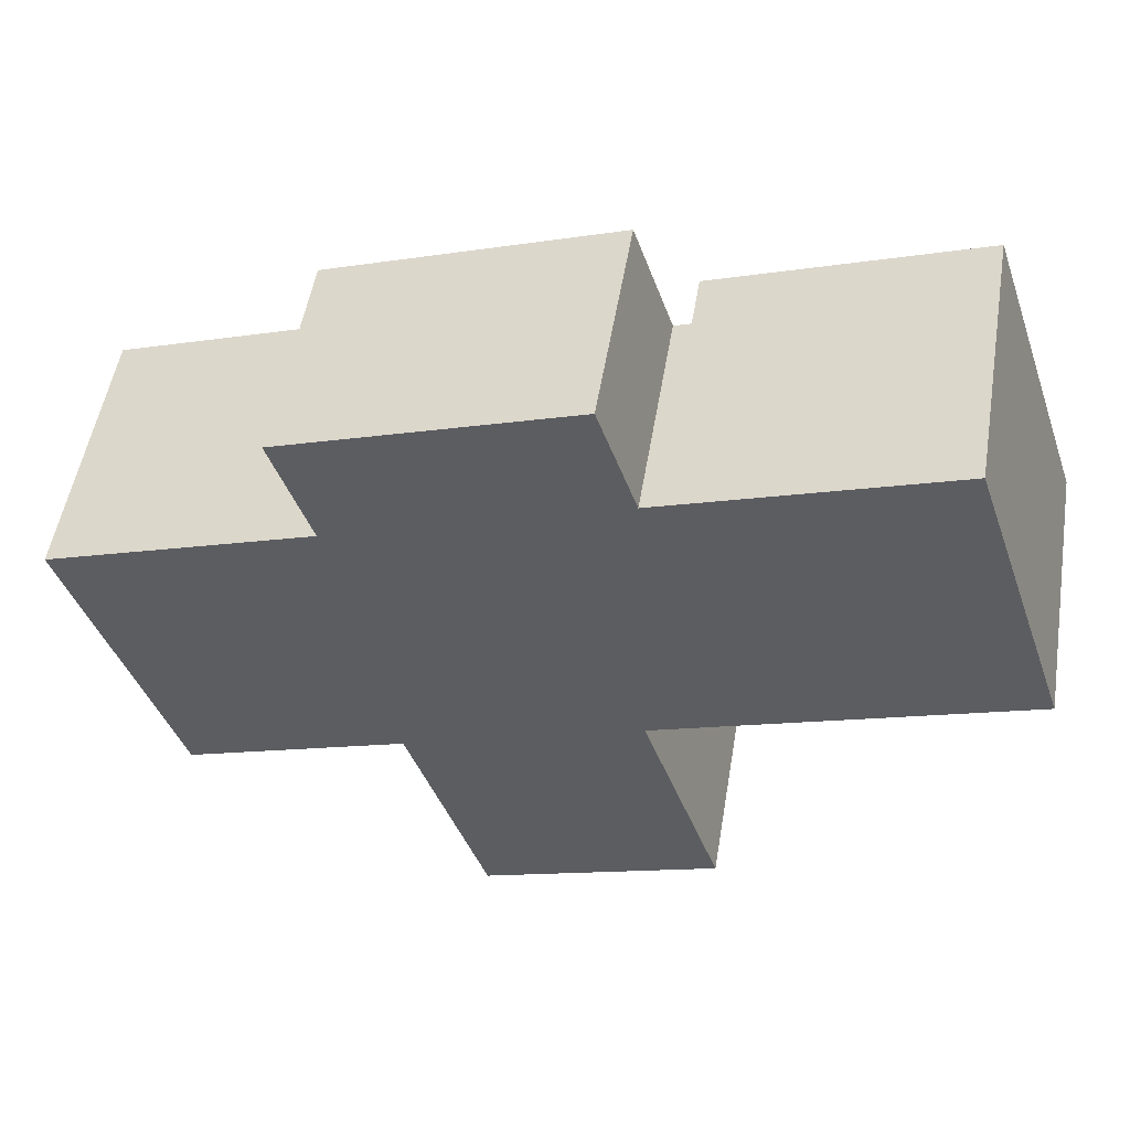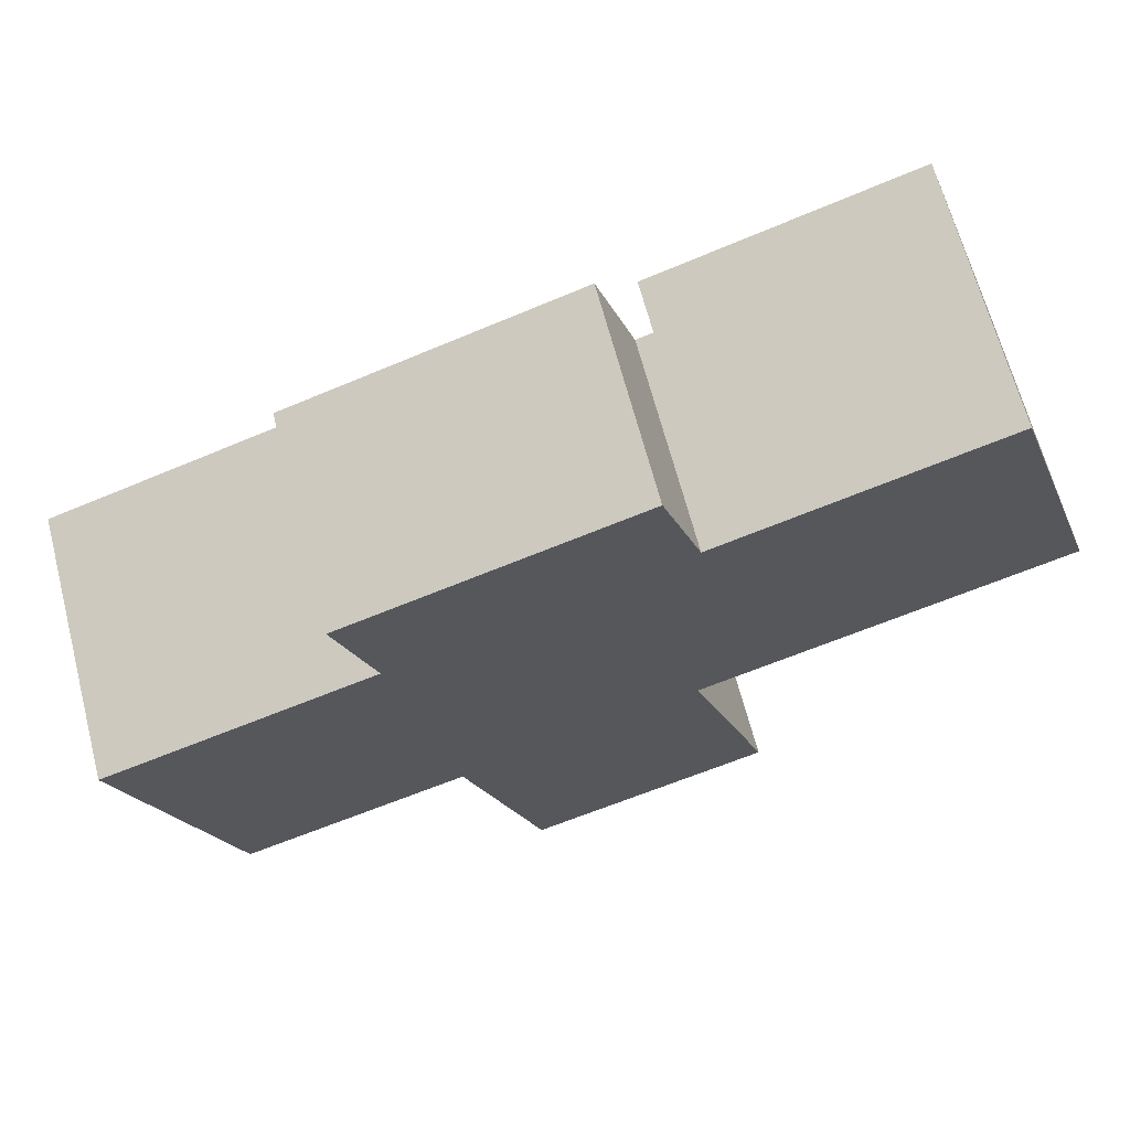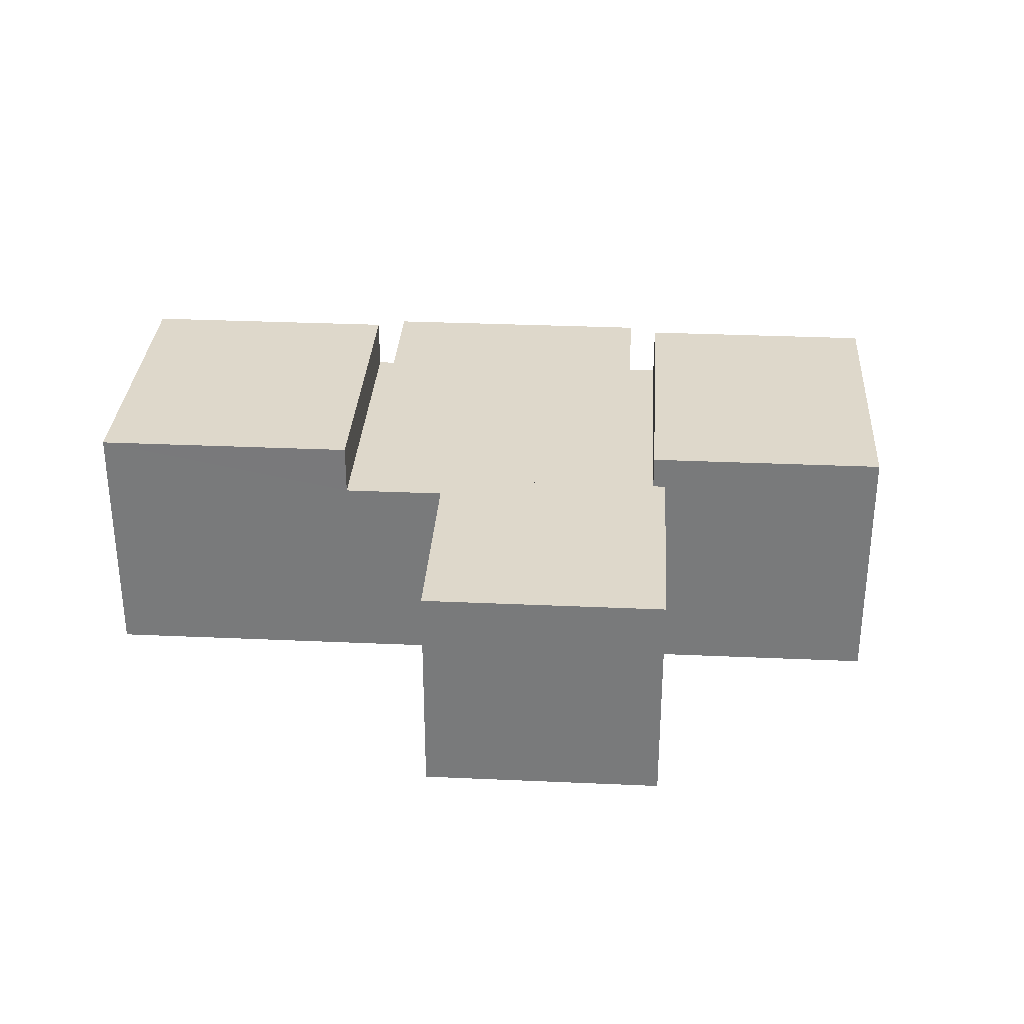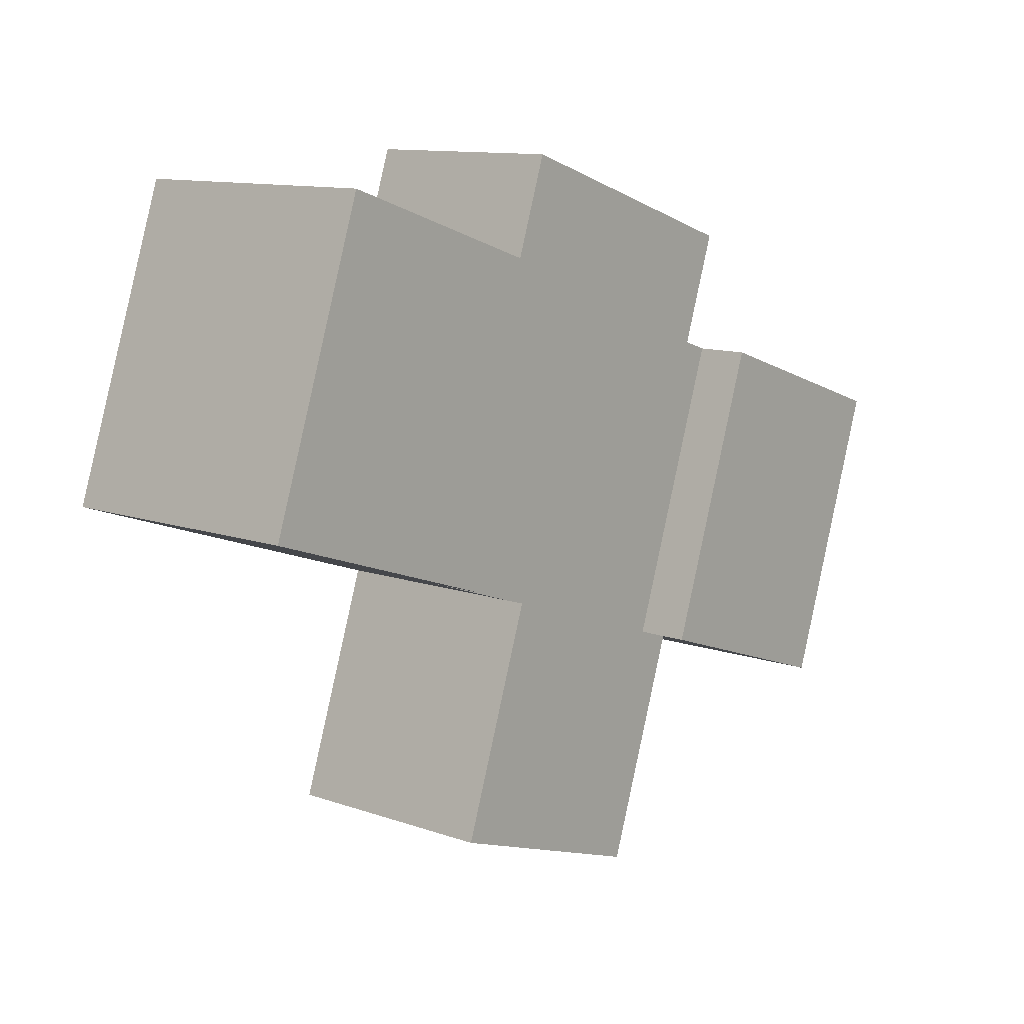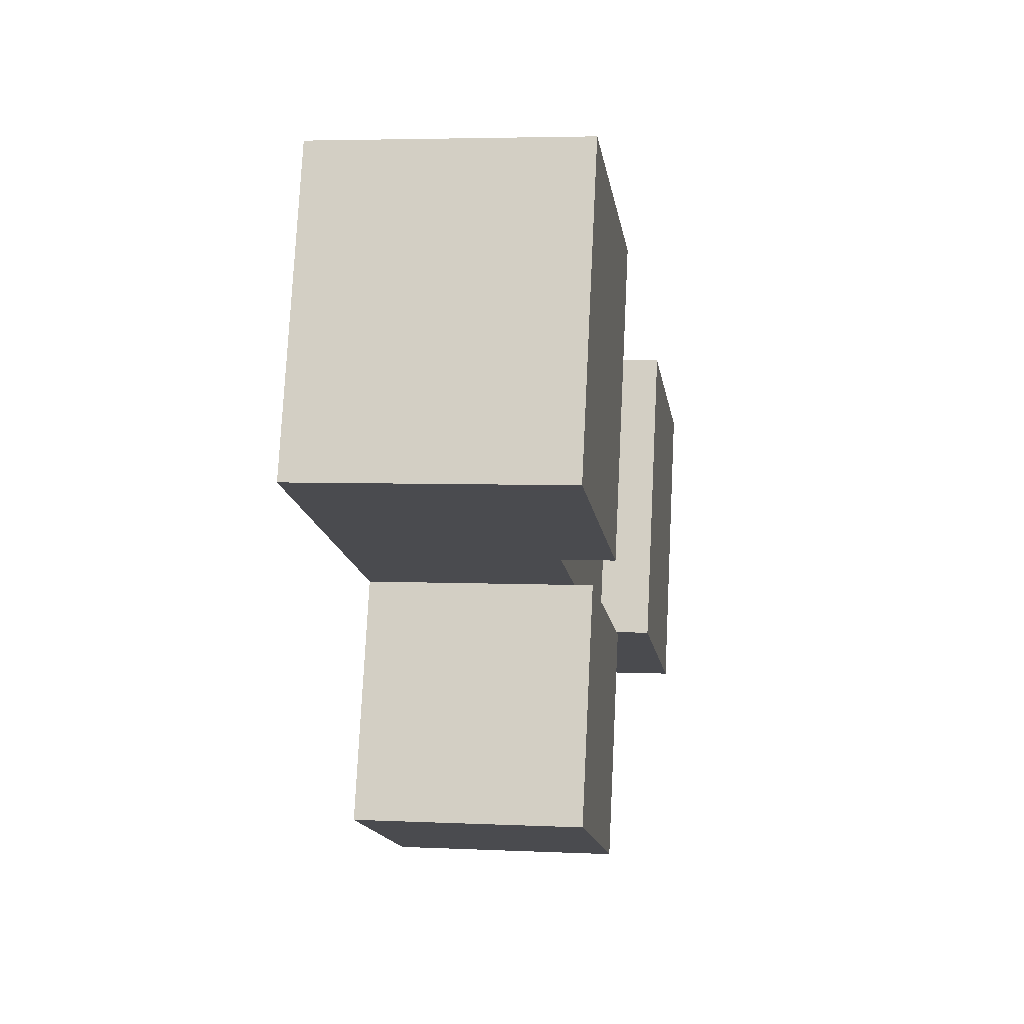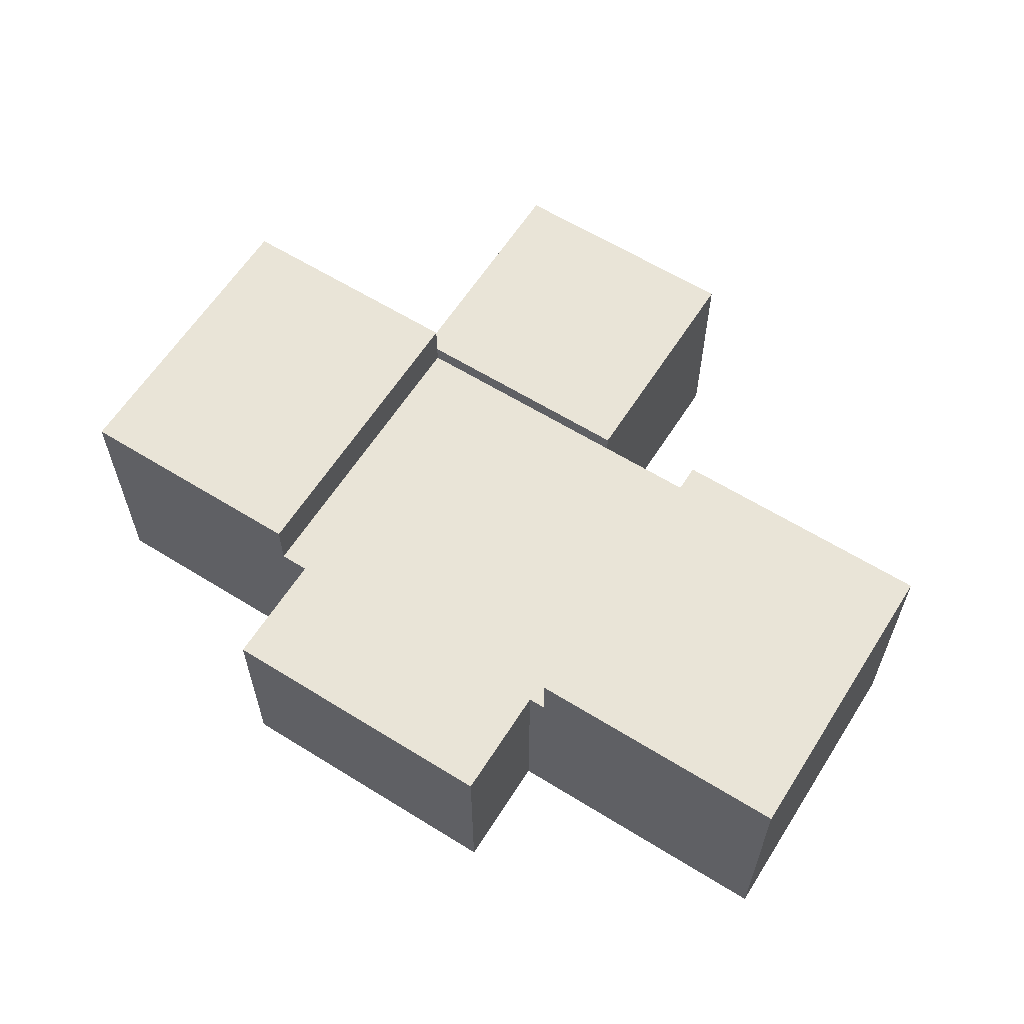
<metadata>
{"format":"obj","ext":"obj","renderer":"f3d","projection":"perspective","resolution":1024,"background":"white","views":[{"elev":52.3,"azim":9.4,"up":"+Z"},{"elev":65.9,"azim":-14.6,"up":"+Z"},{"elev":31.6,"azim":164.9,"up":"+Y"},{"elev":11.3,"azim":130.7,"up":"+Z"},{"elev":4.2,"azim":98.9,"up":"+Z"},{"elev":61.2,"azim":13.6,"up":"+Y"}]}
</metadata>
<code>
v  9.952 8 3.373
v  8.891 8 3.013
v  9.952 -2.065e-16 3.373
v  8.408 -1.745e-16 2.849
v  0.0001858 8.7 -0.0002752
v  0 0 0
v  0.0002135 10 -0.0003163
v  8.891 10 3.013
v  8.891 8.7 3.013
v  34.99 10 -0.8097
v  25.16 8 -4.143
v  25.16 10 -4.143
v  21.21 3.355e-16 -5.478
v  25.16 2.537e-16 -4.143
v  34.99 4.956e-17 -0.8094
v  21.21 8 -5.479
v  3.85 6.957e-16 -11.36
v  12.26 8.7 -8.513
v  12.26 5.213e-16 -8.513
v  12.74 10 -8.35
v  12.74 8.7 -8.35
v  3.85 8.7 -11.36
v  3.851 10 -11.36
v  20.68 -4.291e-16 7.007
v  21.31 8 7.219
v  20.68 8 7.007
v  31.14 10 10.55
v  21.31 10 7.219
v  31.14 -6.462e-16 10.55
v  31.14 8 10.55
v  15.22 8.7 -17.24
v  24.17 8.701e-16 -14.21
v  15.22 1.056e-15 -17.24
v  24.17 8.7 -14.21
v  21.21 8.7 -5.479
v  12.74 8 -8.349
v  8.509 8 7.633
v  8.508 -4.674e-16 7.633
v  19.23 8 11.27
v  19.23 -6.899e-16 11.27
g defaultobject
f 1 2 3
f 4 5 6
f 5 4 7
f 7 4 8
f 8 4 9
f 9 4 2
f 2 4 3
f 10 11 12
f 11 10 13
f 13 10 14
f 14 10 15
f 13 16 11
f 17 18 19
f 18 20 21
f 20 18 17
f 20 17 22
f 20 22 23
f 24 25 26
f 25 27 28
f 27 25 24
f 27 24 29
f 27 29 30
f 31 32 33
f 32 31 34
f 33 18 31
f 18 33 19
f 32 16 13
f 16 32 35
f 35 32 34
f 23 5 7
f 5 23 6
f 6 23 22
f 6 22 17
f 36 9 2
f 9 36 8
f 8 36 20
f 20 36 21
f 15 30 29
f 30 15 27
f 27 15 10
f 3 37 1
f 37 3 38
f 24 39 40
f 39 24 26
f 40 37 38
f 37 40 39
f 16 21 36
f 21 16 35
f 11 28 12
f 28 11 25
f 29 14 15
f 14 29 13
f 38 3 40
f 13 33 32
f 33 13 19
f 19 13 29
f 19 29 24
f 19 24 17
f 17 24 40
f 17 40 3
f 17 3 4
f 17 4 6
f 11 26 25
f 26 11 37
f 37 11 1
f 1 11 16
f 1 16 2
f 2 16 36
f 37 39 26
f 18 34 31
f 34 18 35
f 35 18 21
f 23 8 20
f 8 23 7
f 12 27 10
f 27 12 28

</code>
